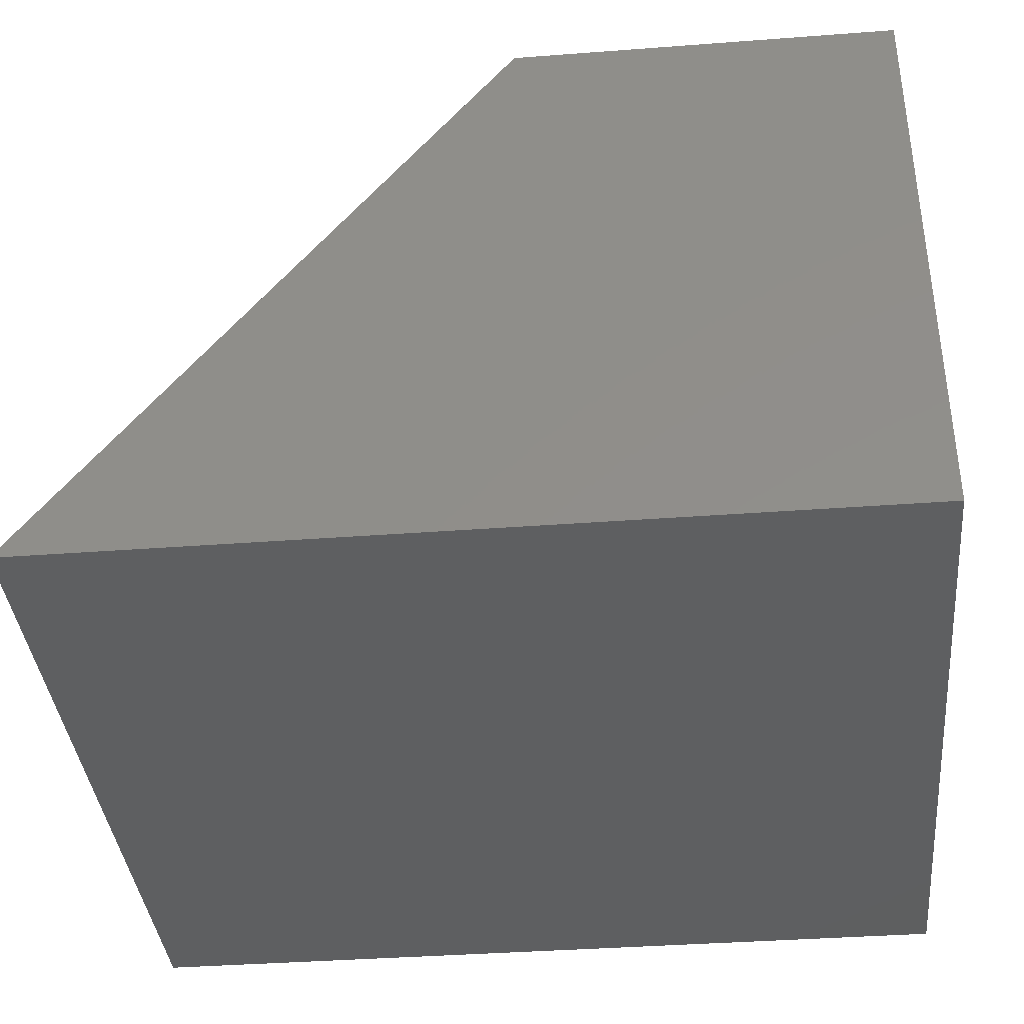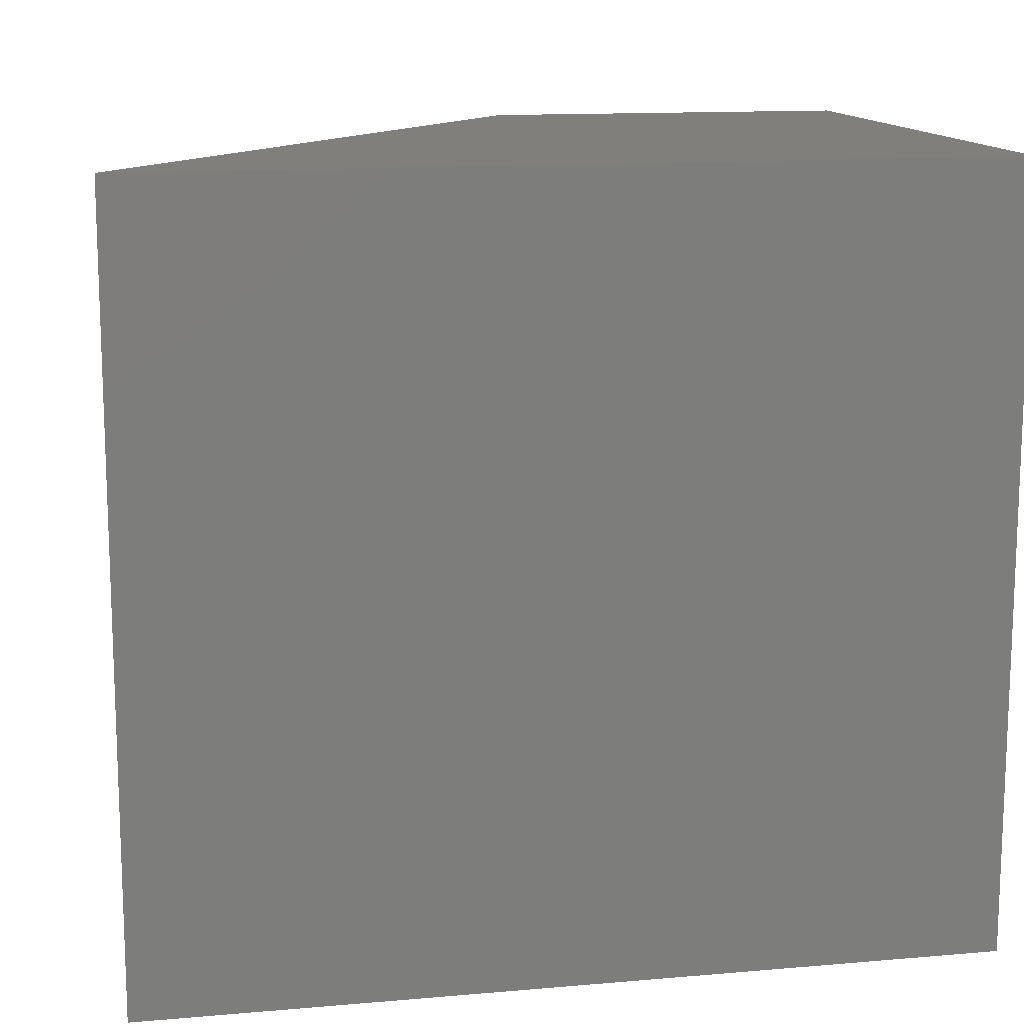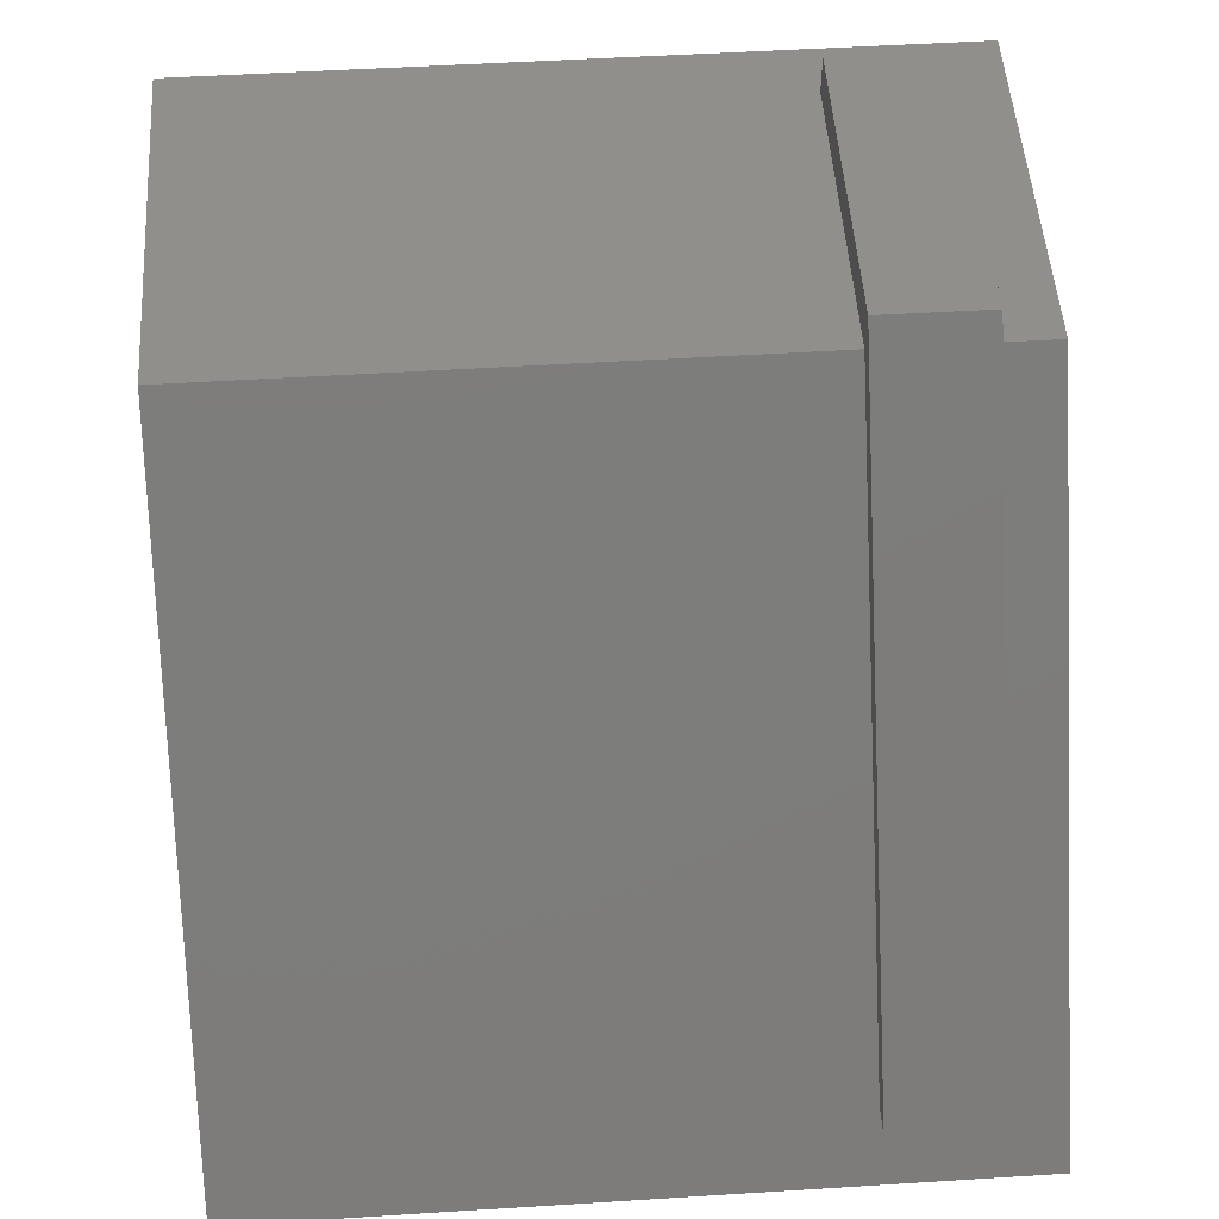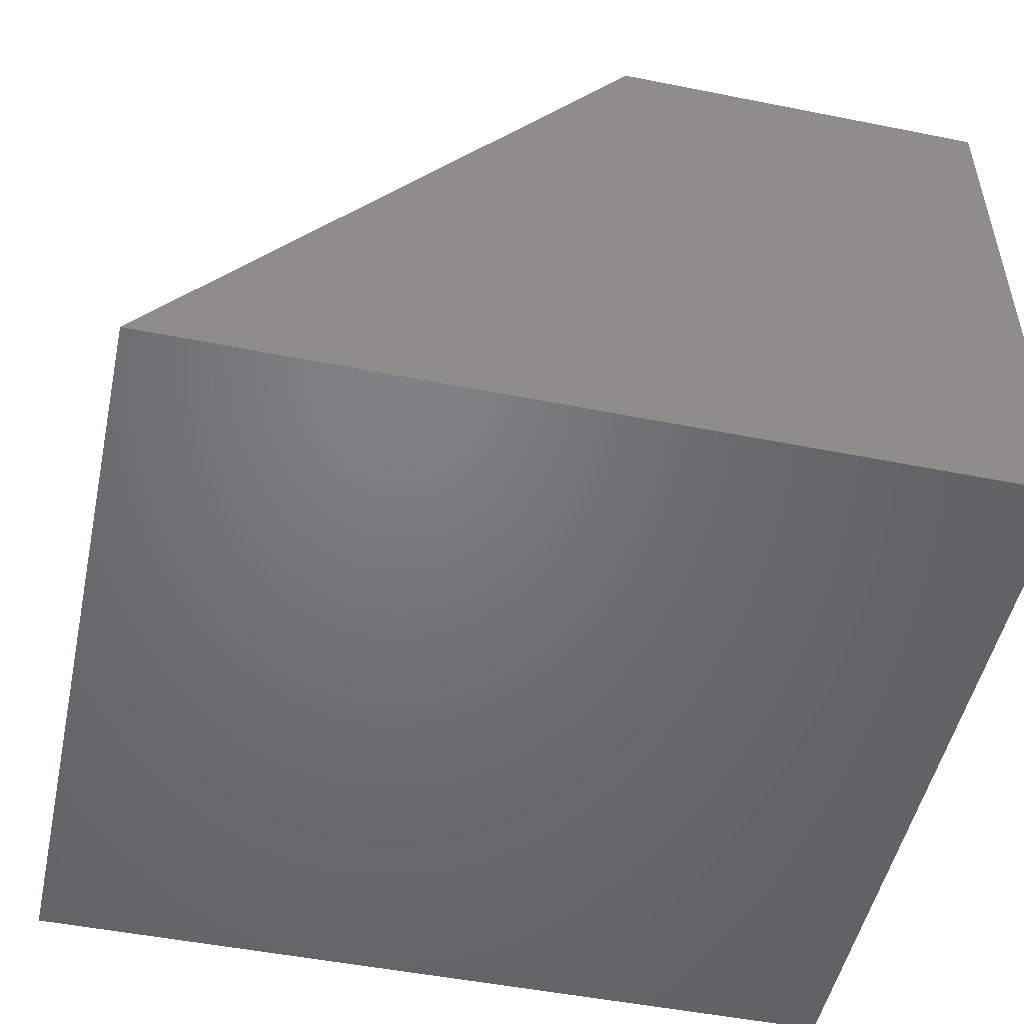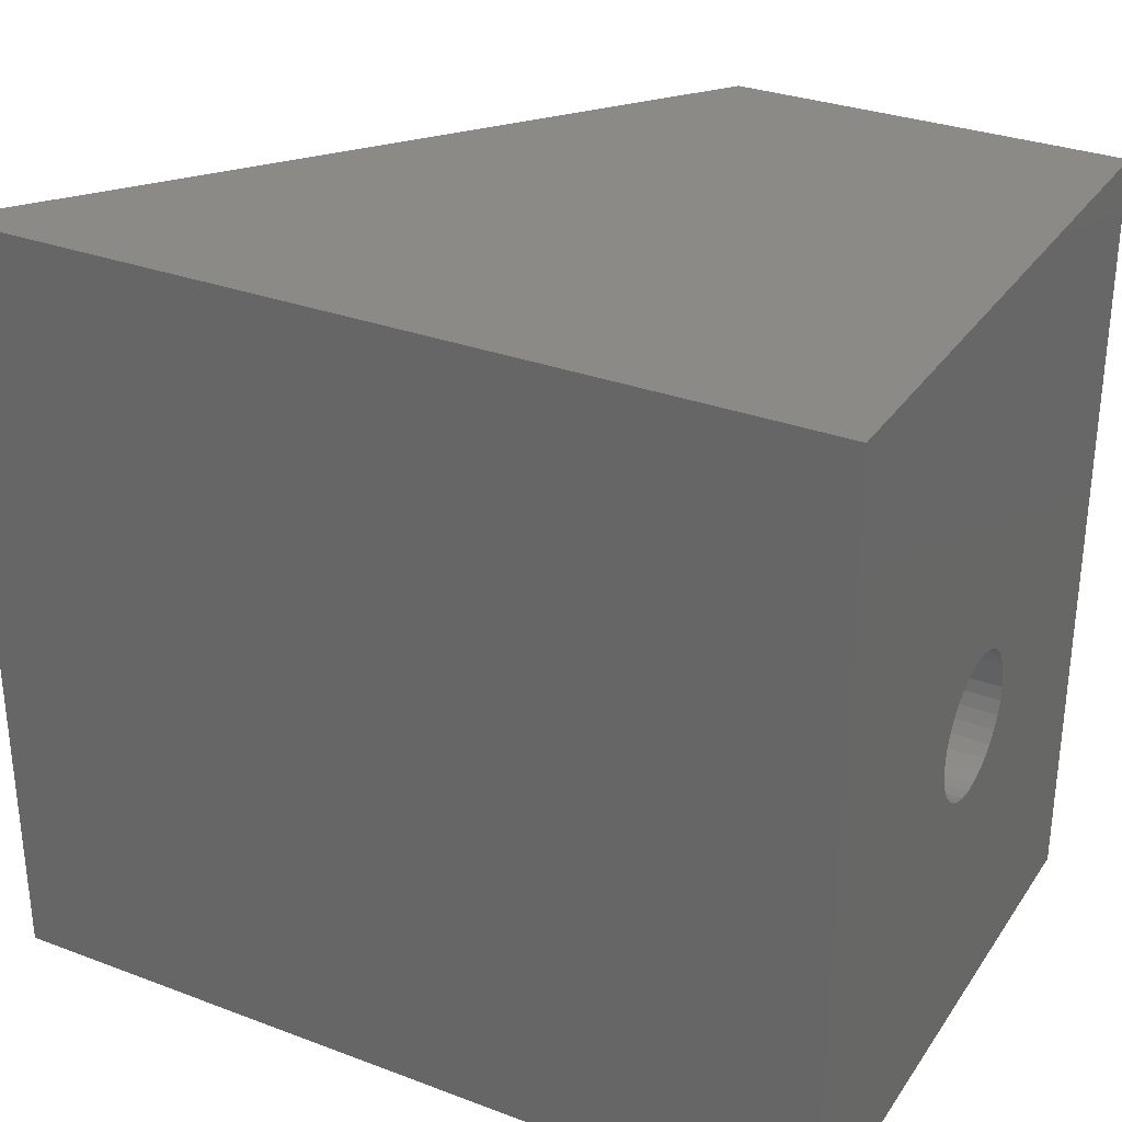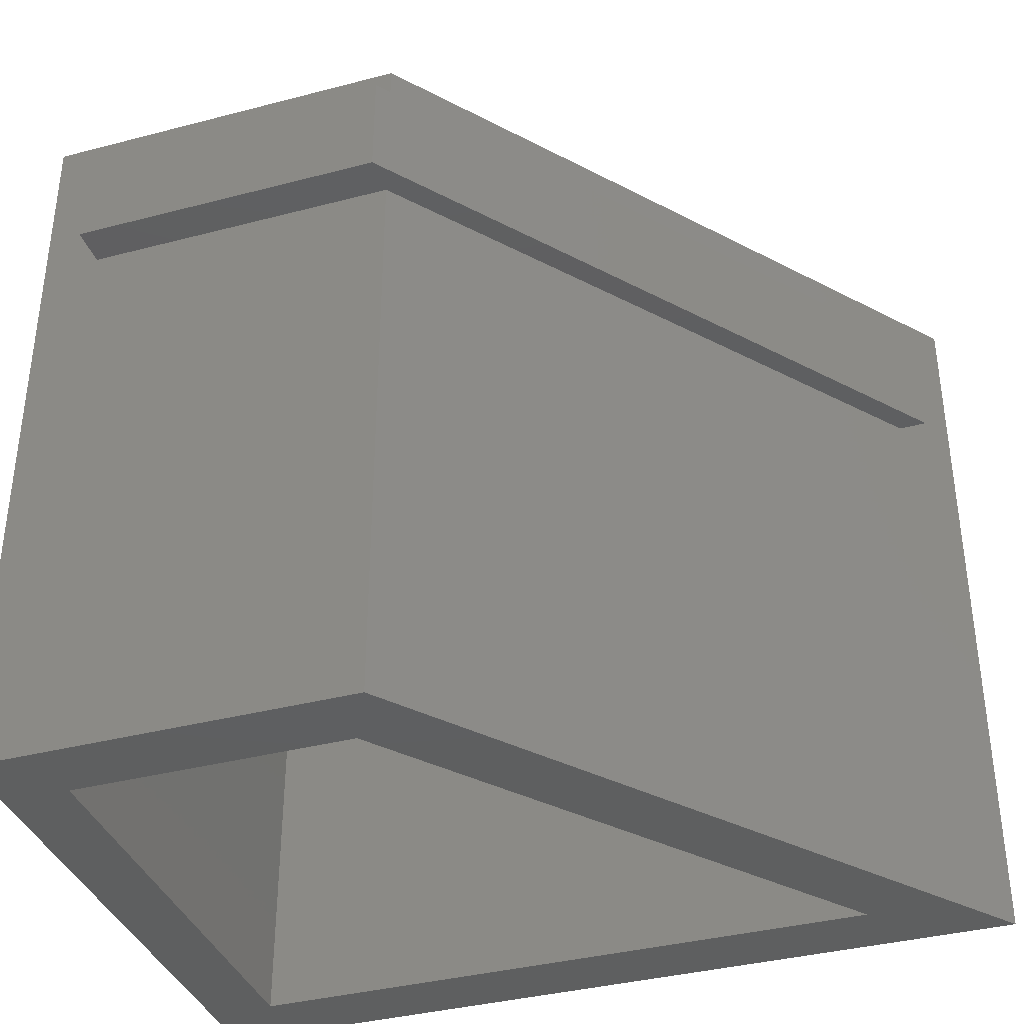
<metadata>
{"format":"stl","ext":"stl","renderer":"f3d","projection":"perspective","resolution":1024,"background":"white","views":[{"elev":-38.0,"azim":-174.5,"up":"+Z"},{"elev":13.3,"azim":168.9,"up":"+Y"},{"elev":51.4,"azim":86.1,"up":"+Z"},{"elev":-50.3,"azim":167.7,"up":"+Z"},{"elev":30.9,"azim":-151.7,"up":"+Y"},{"elev":-37.3,"azim":18.6,"up":"+Y"}]}
</metadata>
<code>
# stl→obj: 92 verts, 180 faces
v 0.1094 0 0
v 0.1094 -0.1172 0
v 0.07881 1.697e-18 -1.872e-18
v 0.07881 -0.1172 -1.872e-18
v -0.6953 4.467e-17 0.5675
v -0.6953 -0.1172 0.5675
v -0.6953 4.467e-17 0.6099
v -0.6953 -0.1172 0.6099
v -0.3565 2.586e-17 0.6099
v -0.3571 -5.266e-17 0.5675
v -0.3565 -0.1172 0.6099
v -0.3571 -0.1172 0.5675
v -0.3571 0.0625 0.5675
v 0.1268 0.0625 -0.0625
v 0.1268 -0.75 -0.0625
v -0.3571 -0.75 0.5675
v -0.7578 0.0625 0.5675
v -0.7578 -0.75 0.5675
v -0.7578 -0.3937 0.3406
v -0.6953 -0.4084 0.3392
v -0.7578 -0.4084 0.3392
v -0.6953 -0.4225 0.3349
v -0.7578 -0.4225 0.3349
v -0.6953 -0.4354 0.328
v -0.7578 -0.4354 0.328
v -0.6953 -0.4468 0.3187
v -0.7578 -0.4468 0.3187
v -0.6953 -0.4561 0.3073
v -0.7578 -0.4561 0.3073
v -0.6953 -0.463 0.2943
v -0.7578 -0.463 0.2943
v -0.6953 -0.4673 0.2803
v -0.7578 -0.4673 0.2803
v -0.6953 -0.4688 0.2656
v -0.7578 -0.4688 0.2656
v -0.6953 -0.3937 0.3406
v -0.7578 -0.3791 0.3392
v -0.6953 -0.3791 0.3392
v -0.7578 -0.365 0.3349
v -0.6953 -0.365 0.3349
v -0.7578 -0.3521 0.328
v -0.6953 -0.3521 0.328
v -0.7578 -0.3407 0.3187
v -0.6953 -0.3407 0.3187
v -0.7578 -0.3314 0.3073
v -0.6953 -0.3314 0.3073
v -0.7578 -0.3245 0.2943
v -0.6953 -0.3245 0.2943
v -0.7578 -0.3202 0.2803
v -0.6953 -0.3202 0.2803
v -0.7578 -0.3187 0.2656
v -0.6953 -0.3187 0.2656
v -0.7578 -0.3937 0.1906
v -0.6953 -0.3791 0.1921
v -0.7578 -0.3791 0.1921
v -0.6953 -0.365 0.1963
v -0.7578 -0.365 0.1963
v -0.6953 -0.3521 0.2033
v -0.7578 -0.3521 0.2033
v -0.6953 -0.3407 0.2126
v -0.7578 -0.3407 0.2126
v -0.6953 -0.3314 0.224
v -0.7578 -0.3314 0.224
v -0.6953 -0.3245 0.2369
v -0.7578 -0.3245 0.2369
v -0.6953 -0.3202 0.251
v -0.7578 -0.3202 0.251
v -0.6953 -0.3937 0.1906
v -0.7578 -0.4084 0.1921
v -0.6953 -0.4084 0.1921
v -0.7578 -0.4225 0.1963
v -0.6953 -0.4225 0.1963
v -0.7578 -0.4354 0.2033
v -0.6953 -0.4354 0.2033
v -0.7578 -0.4468 0.2126
v -0.6953 -0.4468 0.2126
v -0.7578 -0.4561 0.224
v -0.6953 -0.4561 0.224
v -0.7578 -0.463 0.2369
v -0.6953 -0.463 0.2369
v -0.7578 -0.4673 0.251
v -0.6953 -0.4673 0.251
v -0.7578 -0.75 -0.0625
v -0.7578 0.0625 -0.0625
v -0.6875 -0.75 0.4972
v -0.3918 -0.75 0.4972
v -0.01585 -0.75 0.007812
v -0.6875 -0.75 0.007812
v -0.6875 -0.007812 0.007812
v -0.01585 -0.007812 0.007812
v -0.3918 -0.007812 0.4972
v -0.6875 -0.007812 0.4972
f 1 2 3
f 3 2 4
f 5 6 7
f 7 6 8
f 1 3 9
f 9 3 10
f 9 10 7
f 7 10 5
f 2 11 4
f 4 11 12
f 11 8 12
f 12 8 6
f 13 10 14
f 14 10 3
f 14 3 15
f 15 3 4
f 15 4 16
f 16 4 12
f 17 18 6
f 17 6 5
f 17 5 10
f 17 10 13
f 12 6 16
f 16 6 18
f 11 2 9
f 9 2 1
f 8 11 7
f 7 11 9
f 19 20 21
f 21 20 22
f 21 22 23
f 23 22 24
f 23 24 25
f 25 24 26
f 25 26 27
f 27 26 28
f 27 28 29
f 29 28 30
f 29 30 31
f 31 30 32
f 31 32 33
f 33 32 34
f 33 34 35
f 20 19 36
f 36 19 37
f 36 37 38
f 38 37 39
f 38 39 40
f 40 39 41
f 40 41 42
f 42 41 43
f 42 43 44
f 44 43 45
f 44 45 46
f 46 45 47
f 46 47 48
f 48 47 49
f 48 49 50
f 50 49 51
f 50 51 52
f 53 54 55
f 55 54 56
f 55 56 57
f 57 56 58
f 57 58 59
f 59 58 60
f 59 60 61
f 61 60 62
f 61 62 63
f 63 62 64
f 63 64 65
f 65 64 66
f 65 66 67
f 67 66 52
f 67 52 51
f 54 53 68
f 68 53 69
f 68 69 70
f 70 69 71
f 70 71 72
f 72 71 73
f 72 73 74
f 74 73 75
f 74 75 76
f 76 75 77
f 76 77 78
f 78 77 79
f 78 79 80
f 80 79 81
f 80 81 82
f 82 81 35
f 82 35 34
f 18 17 37
f 18 37 19
f 18 19 21
f 18 21 23
f 18 23 25
f 18 25 27
f 18 27 29
f 18 29 31
f 18 31 33
f 18 33 35
f 18 35 83
f 17 84 51
f 17 51 49
f 17 49 47
f 17 47 45
f 17 45 43
f 17 43 41
f 17 41 39
f 17 39 37
f 84 55 57
f 84 57 59
f 84 59 61
f 84 61 63
f 84 63 65
f 84 65 67
f 84 67 51
f 83 35 81
f 83 81 79
f 83 79 77
f 83 77 75
f 83 75 73
f 83 73 71
f 83 71 69
f 83 69 53
f 83 53 55
f 83 55 84
f 36 38 20
f 22 20 38
f 40 22 38
f 24 22 40
f 42 24 40
f 26 24 42
f 44 26 42
f 58 74 60
f 72 74 58
f 56 72 58
f 70 72 56
f 54 70 56
f 68 70 54
f 74 76 60
f 60 76 78
f 60 78 62
f 62 78 80
f 62 80 64
f 64 80 82
f 64 82 66
f 66 82 34
f 66 34 52
f 52 34 32
f 52 32 50
f 50 32 30
f 50 30 48
f 48 30 28
f 48 28 46
f 46 28 26
f 46 26 44
f 16 18 85
f 16 85 86
f 16 86 87
f 16 87 15
f 15 87 83
f 83 87 88
f 83 88 18
f 18 88 85
f 89 88 90
f 90 88 87
f 90 87 91
f 91 87 86
f 91 86 92
f 92 86 85
f 92 85 89
f 89 85 88
f 83 84 15
f 15 84 14
f 17 13 84
f 84 13 14
f 92 89 91
f 91 89 90

</code>
